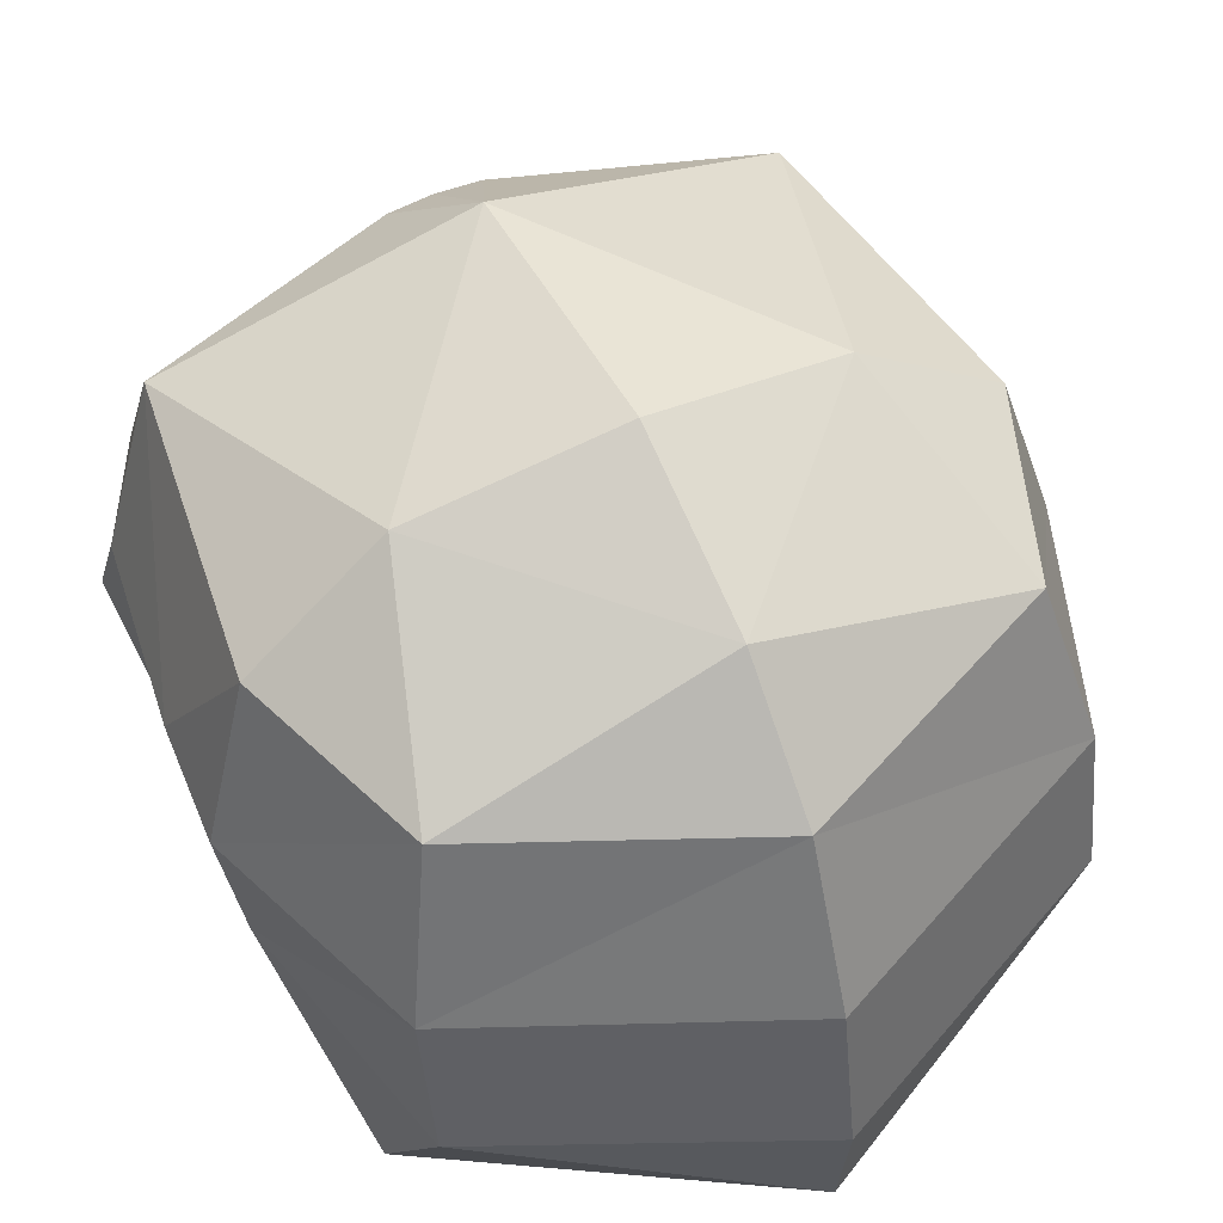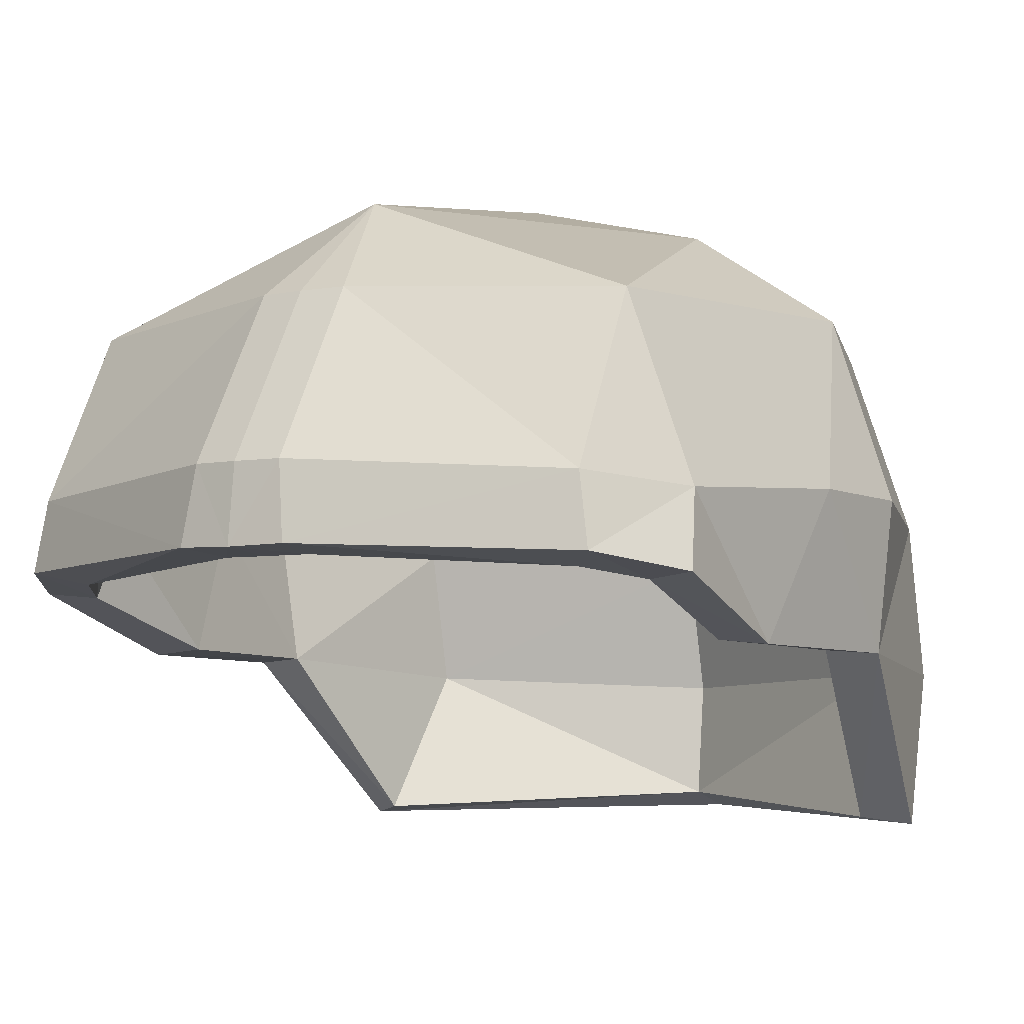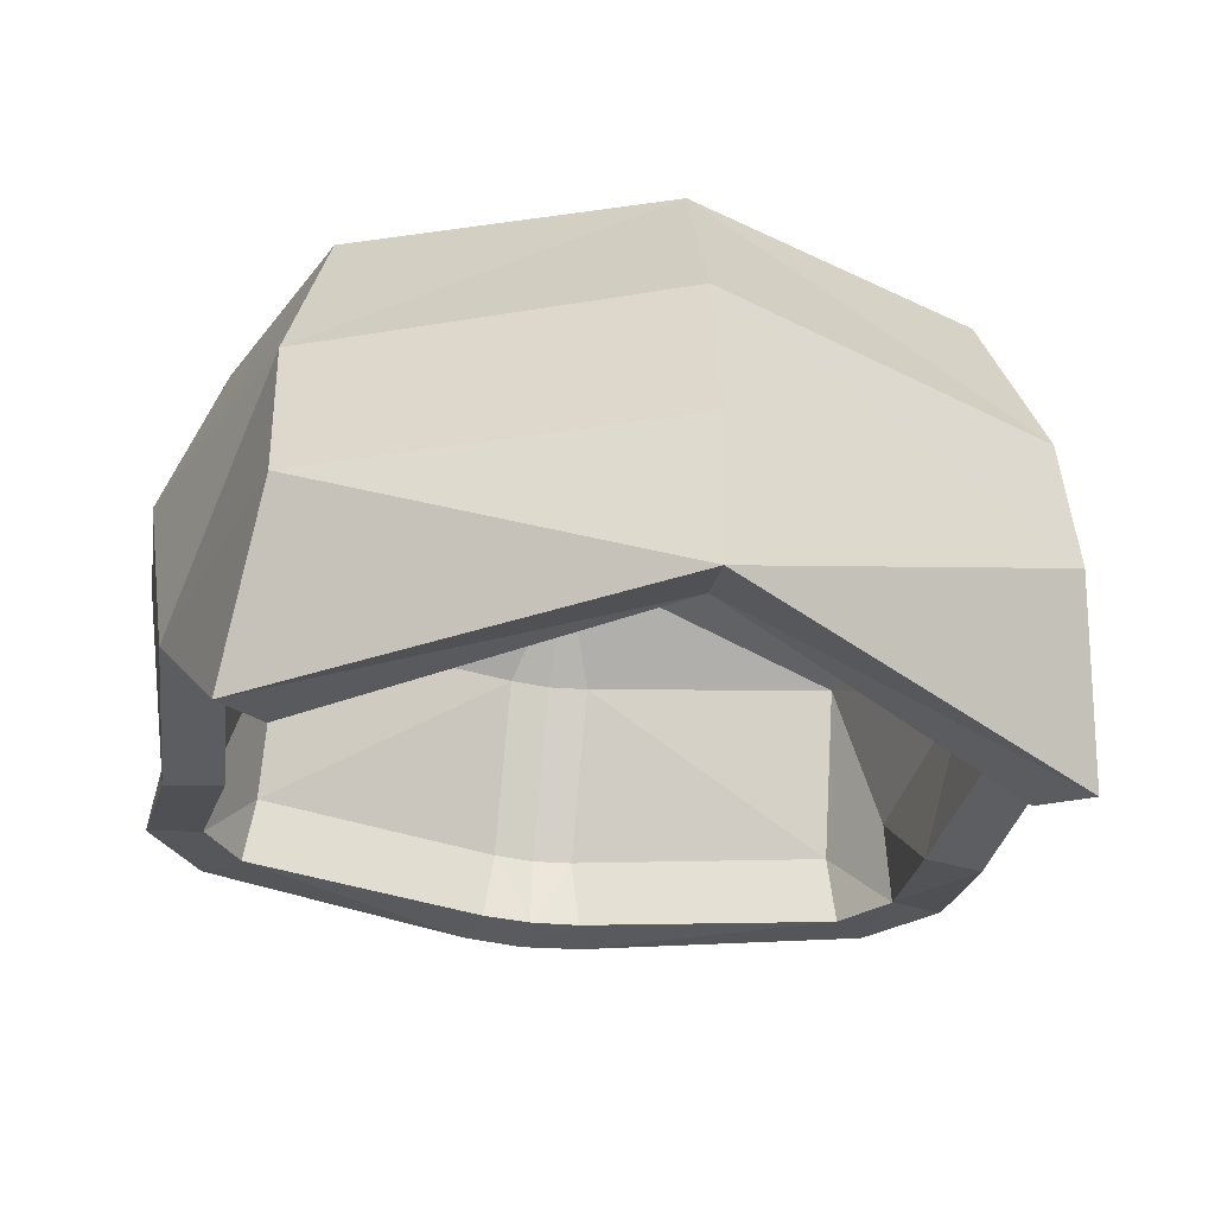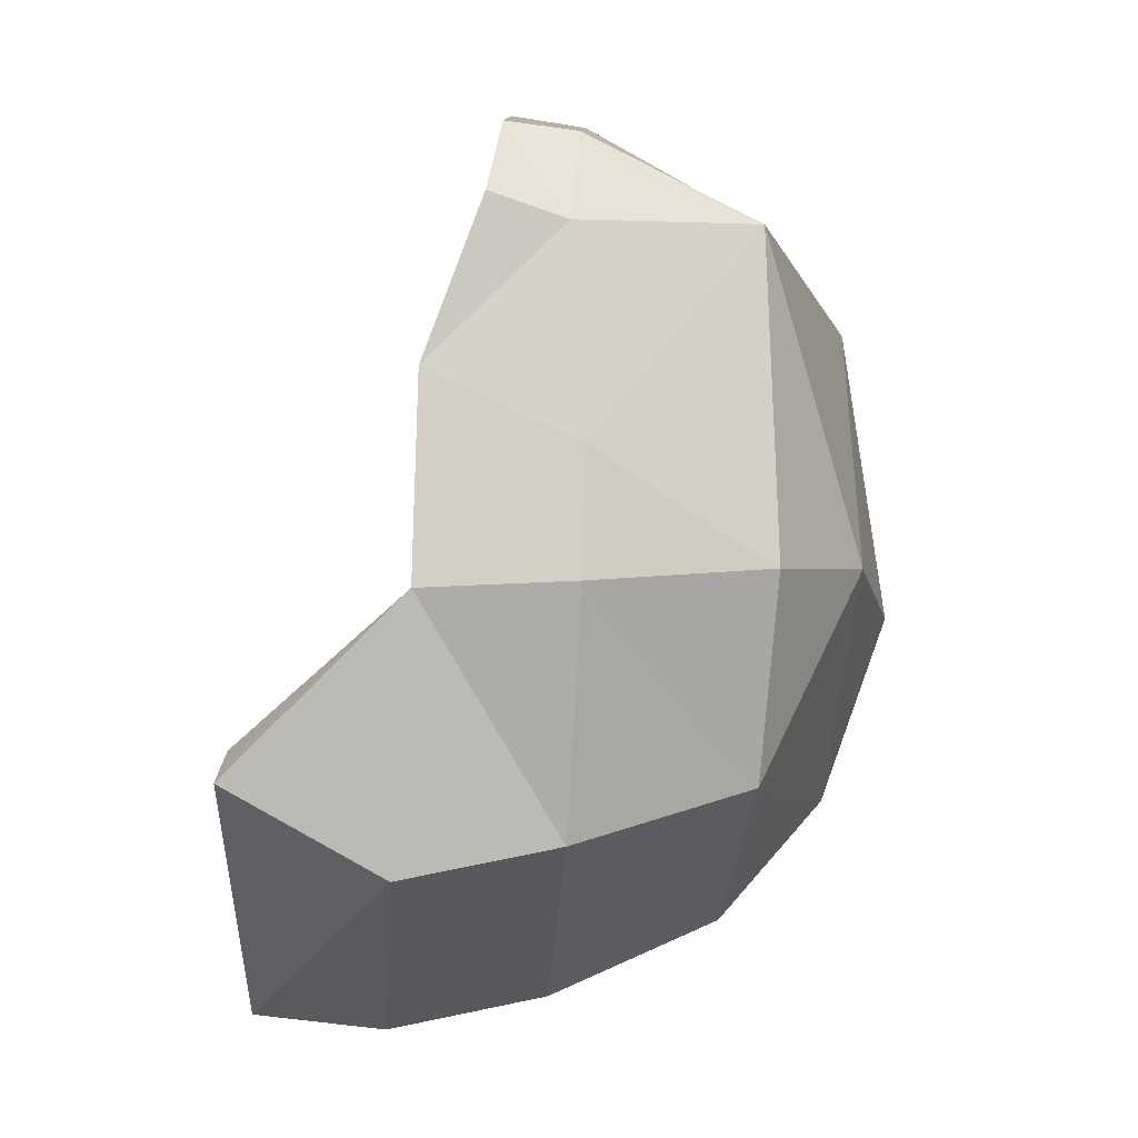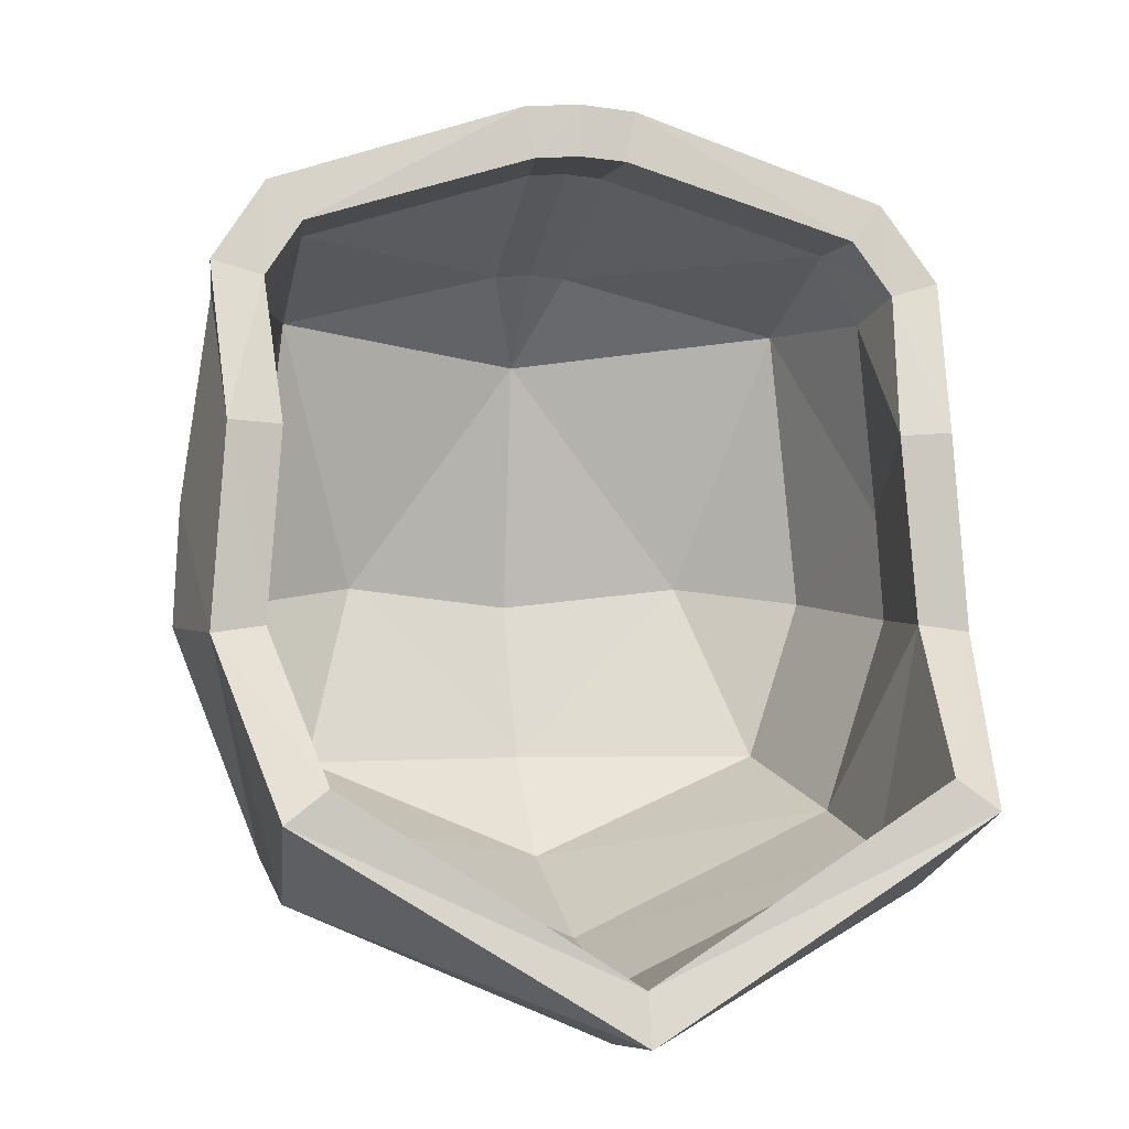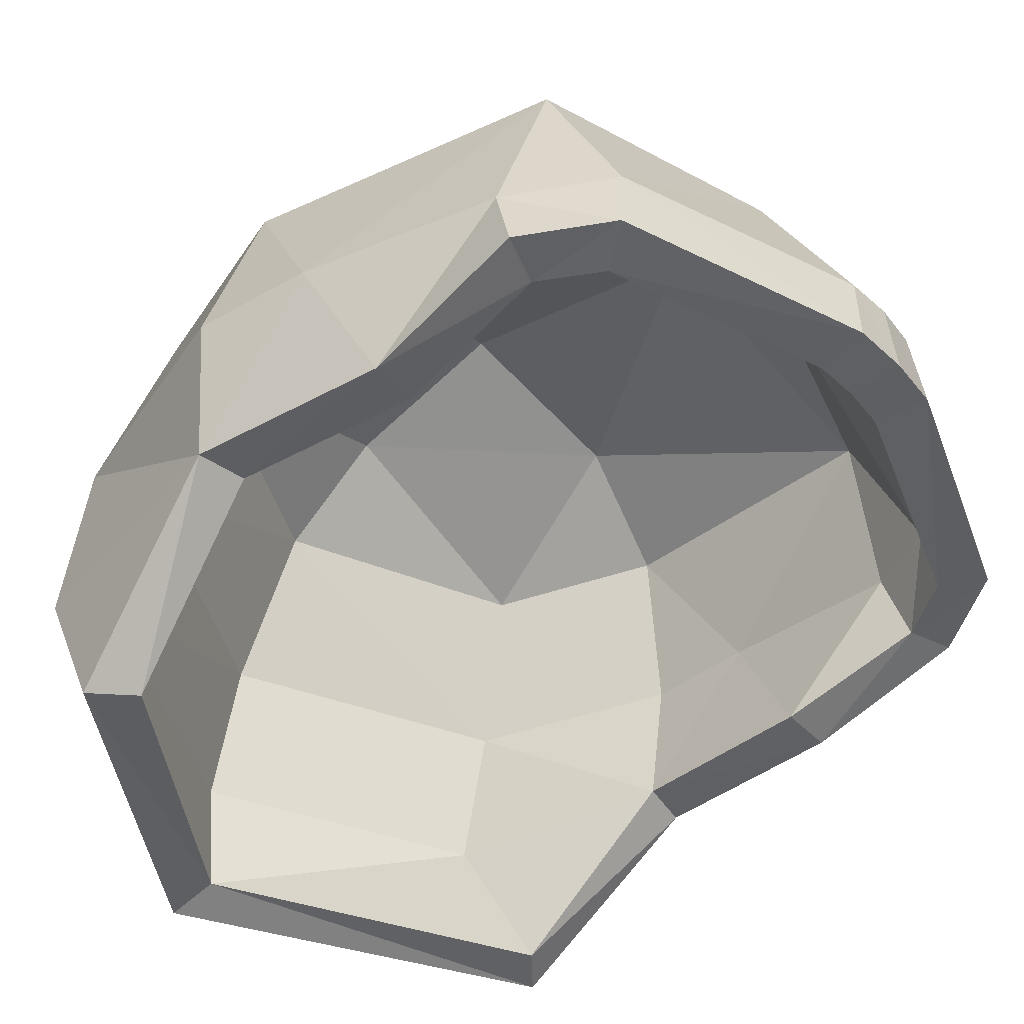
<metadata>
{"format":"obj","ext":"obj","renderer":"f3d","projection":"perspective","resolution":1024,"background":"white","views":[{"elev":54.6,"azim":154.0,"up":"+Y"},{"elev":-4.6,"azim":33.1,"up":"+Y"},{"elev":-38.7,"azim":169.5,"up":"+Y"},{"elev":-7.7,"azim":88.0,"up":"+Z"},{"elev":-1.2,"azim":-14.8,"up":"+Z"},{"elev":-40.4,"azim":-52.0,"up":"+Y"}]}
</metadata>
<code>
o Male_Hairstyle_4_Human_CylinderMesh.004
v 0.2051 -0.204 -0.1491
v 0.1909 -0.1069 -0.2027
v 0.2277 -0.0559 0.1826
v 0.232 -0.09564 -0.0434
v 0.1905 -0.009217 -0.183
v 0.221 -0.008016 0.1678
v 0.2437 -0.002315 -0.04047
v 0.1654 0.1012 -0.149
v 0.183 0.106 0.1763
v 0.02058 0.114 0.2236
v 0.2103 0.1098 -0.02875
v 0.1211 0.1694 -0.01692
v 0.239 -0.000508 0.03658
v 0.2219 -0.09276 0.08305
v 0.1848 -0.00122 0.2304
v 0.0212 0.008935 0.2831
v 0.1924 -0.04592 0.2339
v 0.02782 -0.03905 0.2884
v -0.2224 -0.204 -0.1491
v -0.2082 -0.1069 -0.2027
v -0.245 -0.0559 0.1826
v -0.2493 -0.09564 -0.0434
v -0.2078 -0.009217 -0.183
v -0.2383 -0.008016 0.1678
v -0.2609 -0.002315 -0.04047
v -0.1826 0.1012 -0.149
v -0.2003 0.106 0.1763
v -0.03786 0.114 0.2236
v -0.2276 0.1098 -0.02875
v -0.1384 0.1694 -0.01692
v -0.008642 -0.1988 -0.2817
v -0.008642 -0.1151 -0.2912
v -0.008642 -0.01416 -0.2706
v -0.008641 0.1138 0.2261
v -0.008642 0.09334 -0.2233
v -0.008641 0.1595 -0.1483
v -0.008641 0.2024 -0.03123
v -0.008641 0.1773 0.1537
v -0.2563 -0.000508 0.03658
v -0.2392 -0.09276 0.08305
v -0.202 -0.00122 0.2304
v -0.03848 0.008935 0.2831
v -0.008641 0.008715 0.2857
v -0.2097 -0.04592 0.2339
v -0.0451 -0.03905 0.2884
v -0.008641 -0.03989 0.2912
v 0.1779 -0.1993 -0.1292
v 0.1663 -0.1057 -0.1793
v 0.1952 -0.05883 0.1732
v 0.1984 -0.09338 -0.03894
v 0.1657 -0.01637 -0.1609
v 0.1886 -0.01337 0.1589
v 0.2101 -0.005724 -0.03618
v 0.1457 0.08085 -0.1301
v 0.1618 0.08466 0.1604
v 0.01527 0.09292 0.1975
v 0.1831 0.08981 -0.02518
v 0.108 0.1381 -0.01444
v 0.2053 -0.003529 0.03347
v 0.1881 -0.08969 0.08092
v 0.1647 -0.01069 0.2046
v 0.01527 -0.001313 0.2512
v 0.1705 -0.05256 0.2088
v 0.02103 -0.04318 0.2554
v -0.1952 -0.1993 -0.1292
v -0.1836 -0.1057 -0.1793
v -0.2124 -0.05883 0.1732
v -0.2157 -0.09338 -0.03894
v -0.183 -0.01637 -0.1609
v -0.2059 -0.01337 0.1589
v -0.2274 -0.005724 -0.03618
v -0.163 0.08085 -0.1301
v -0.1791 0.08466 0.1604
v -0.03255 0.09292 0.1975
v -0.2004 0.08981 -0.02518
v -0.1253 0.1381 -0.01444
v -0.008642 -0.1888 -0.2492
v -0.008642 -0.1134 -0.2572
v -0.008642 -0.02401 -0.2381
v -0.008641 0.09269 0.1995
v -0.008642 0.07442 -0.195
v -0.008641 0.1301 -0.1313
v -0.008641 0.1686 -0.02749
v -0.008641 0.1459 0.1405
v -0.2226 -0.003529 0.03347
v -0.2054 -0.08969 0.08092
v -0.182 -0.01069 0.2046
v -0.03255 -0.001313 0.2512
v -0.008641 -0.001543 0.2532
v -0.1878 -0.05256 0.2088
v -0.03832 -0.04318 0.2554
v -0.008641 -0.04341 0.2574
f 1 2 4
f 31 2 1
f 14 6 3
f 4 5 7
f 2 33 5
f 7 8 11
f 13 9 6
f 5 35 8
f 11 8 12
f 36 8 35
f 38 12 37
f 9 38 10
f 12 9 11
f 12 36 37
f 10 38 34
f 13 4 7
f 11 13 7
f 10 15 9
f 34 16 10
f 9 15 6
f 15 18 17
f 16 46 18
f 6 17 3
f 19 22 20
f 20 31 19
f 24 40 21
f 22 23 20
f 20 33 32
f 25 26 23
f 27 39 24
f 23 35 33
f 29 30 26
f 36 35 26
f 30 38 37
f 27 28 38
f 30 29 27
f 30 36 26
f 28 34 38
f 39 22 40
f 29 25 39
f 41 28 27
f 42 34 28
f 27 24 41
f 41 45 42
f 42 46 43
f 24 44 41
f 47 50 48
f 48 77 47
f 52 60 49
f 50 51 48
f 48 79 78
f 53 54 51
f 55 59 52
f 51 81 79
f 57 58 54
f 82 81 54
f 58 84 83
f 55 56 84
f 58 57 55
f 58 82 54
f 56 80 84
f 59 50 60
f 57 53 59
f 61 56 55
f 62 80 56
f 55 52 61
f 61 64 62
f 62 92 89
f 49 61 52
f 65 66 68
f 77 66 65
f 86 70 67
f 68 69 71
f 66 79 69
f 71 72 75
f 85 73 70
f 69 81 72
f 75 72 76
f 82 72 81
f 84 76 83
f 73 84 74
f 76 73 75
f 76 82 83
f 74 84 80
f 85 68 71
f 75 85 71
f 74 87 73
f 80 88 74
f 73 87 70
f 87 91 90
f 88 92 91
f 87 67 70
f 14 49 60
f 4 47 1
f 14 50 4
f 1 77 31
f 46 64 18
f 18 63 17
f 17 49 3
f 40 67 21
f 22 65 68
f 40 68 86
f 19 77 65
f 46 91 92
f 45 90 91
f 44 67 90
f 31 32 2
f 14 13 6
f 4 2 5
f 2 32 33
f 7 5 8
f 13 11 9
f 5 33 35
f 38 9 12
f 12 8 36
f 13 14 4
f 10 16 15
f 34 43 16
f 15 16 18
f 16 43 46
f 6 15 17
f 20 32 31
f 24 39 40
f 22 25 23
f 20 23 33
f 25 29 26
f 27 29 39
f 23 26 35
f 30 27 38
f 30 37 36
f 39 25 22
f 41 42 28
f 42 43 34
f 41 44 45
f 42 45 46
f 24 21 44
f 48 78 77
f 52 59 60
f 50 53 51
f 48 51 79
f 53 57 54
f 55 57 59
f 51 54 81
f 58 55 84
f 58 83 82
f 59 53 50
f 61 62 56
f 62 89 80
f 61 63 64
f 62 64 92
f 49 63 61
f 77 78 66
f 86 85 70
f 68 66 69
f 66 78 79
f 71 69 72
f 85 75 73
f 69 79 81
f 84 73 76
f 76 72 82
f 85 86 68
f 74 88 87
f 80 89 88
f 87 88 91
f 88 89 92
f 87 90 67
f 14 3 49
f 4 50 47
f 14 60 50
f 1 47 77
f 46 92 64
f 18 64 63
f 17 63 49
f 40 86 67
f 22 19 65
f 40 22 68
f 19 31 77
f 46 45 91
f 45 44 90
f 44 21 67

</code>
